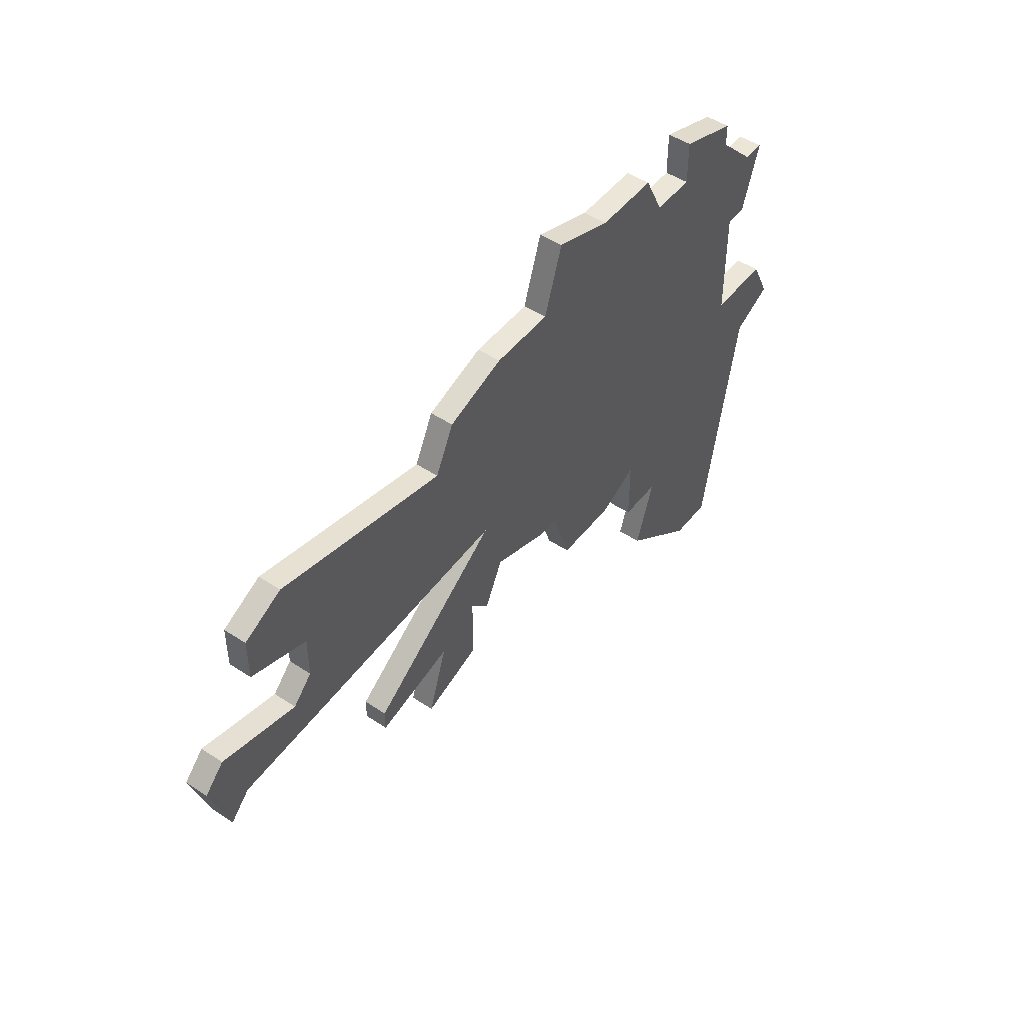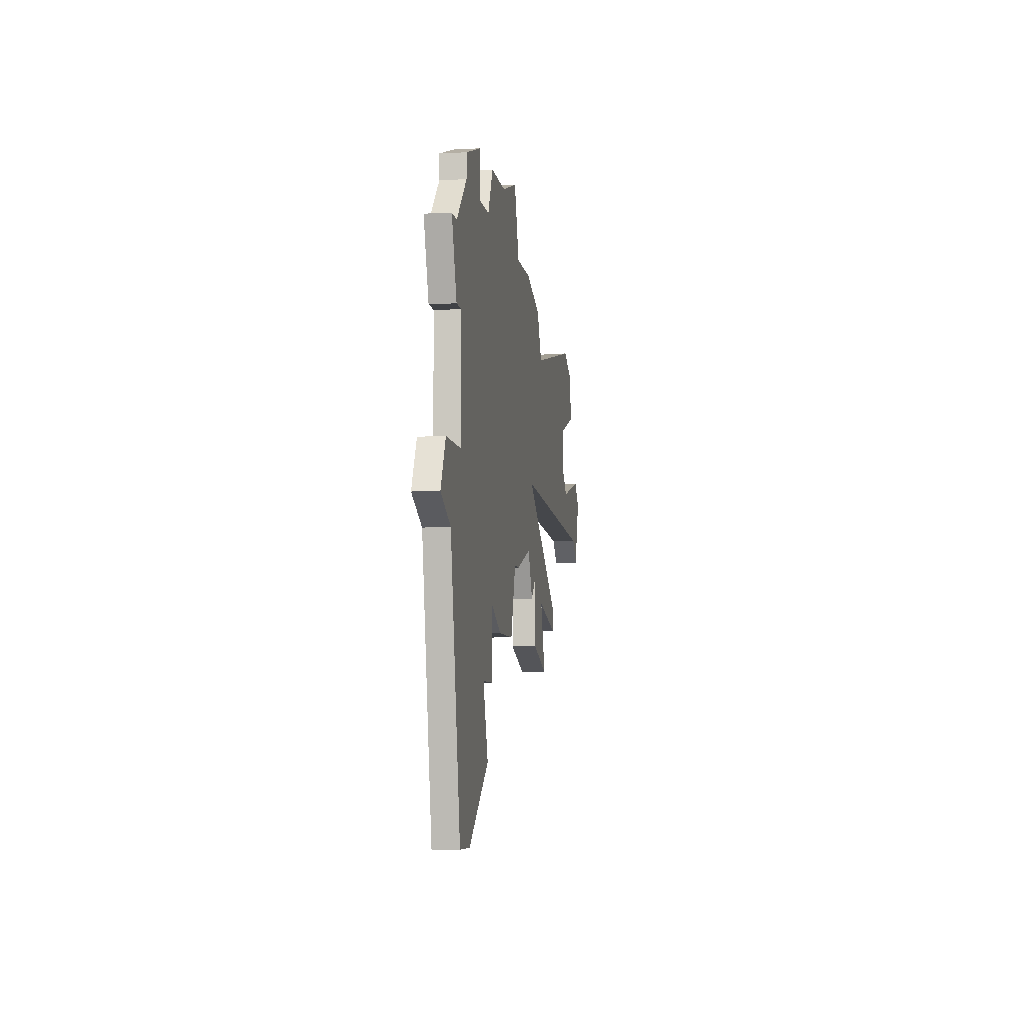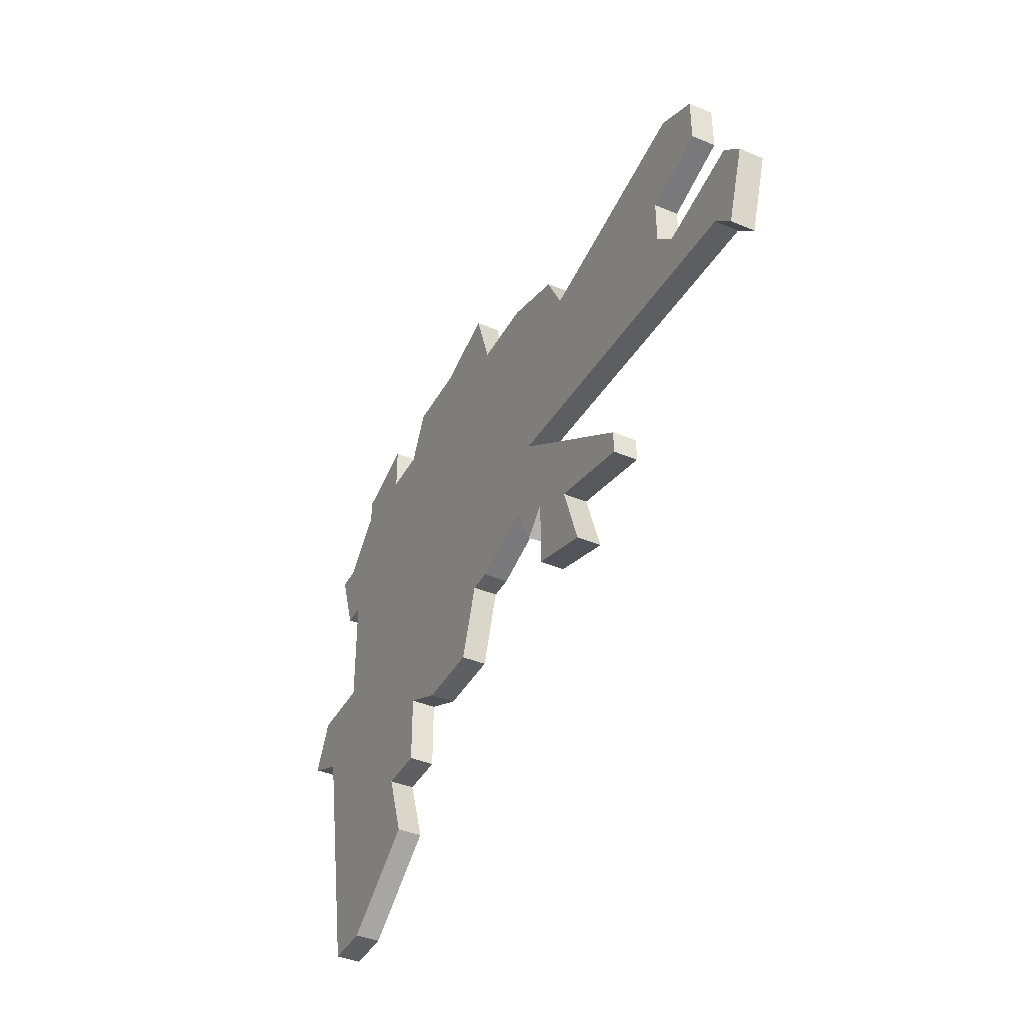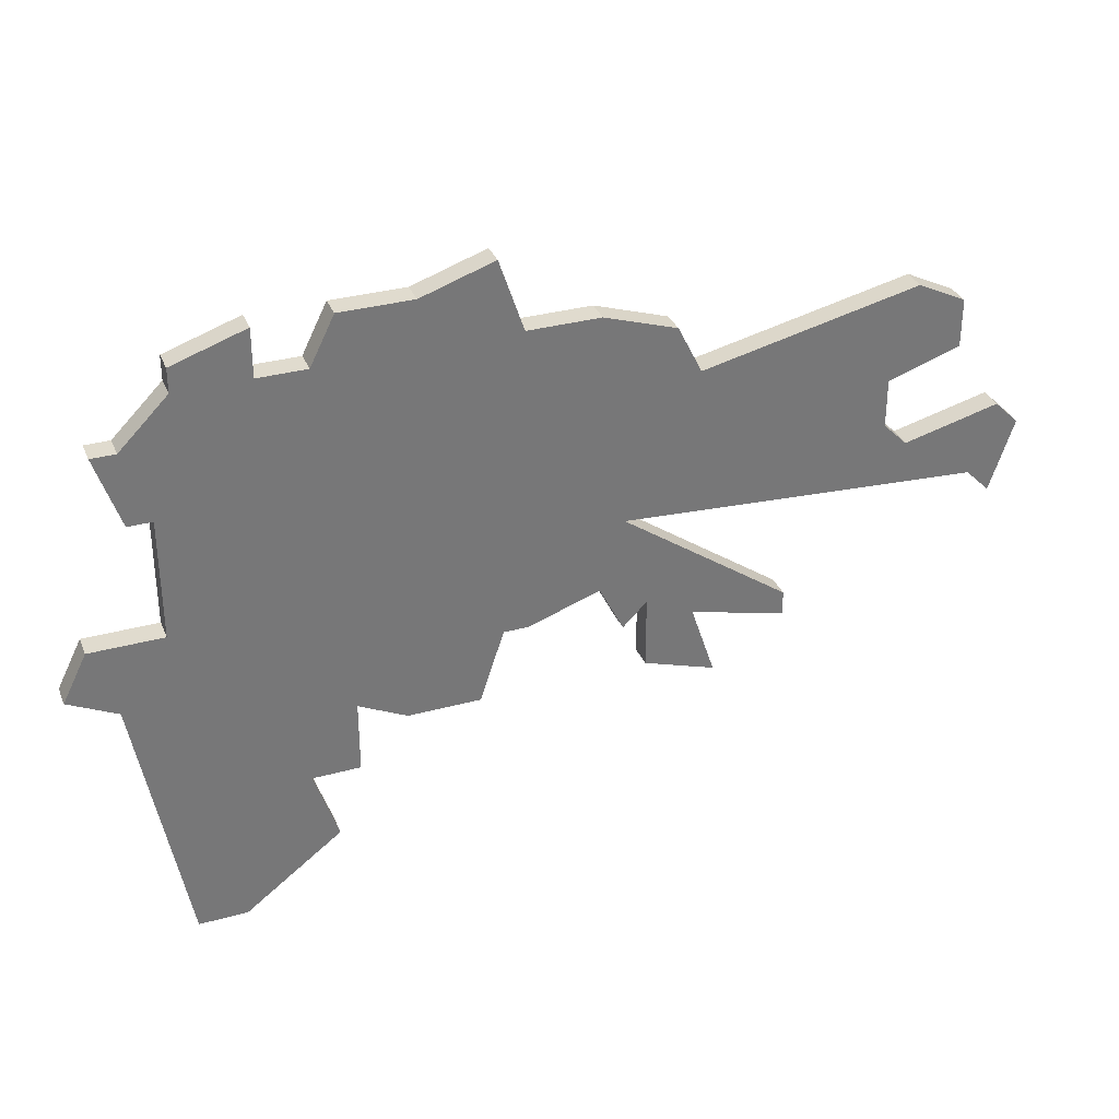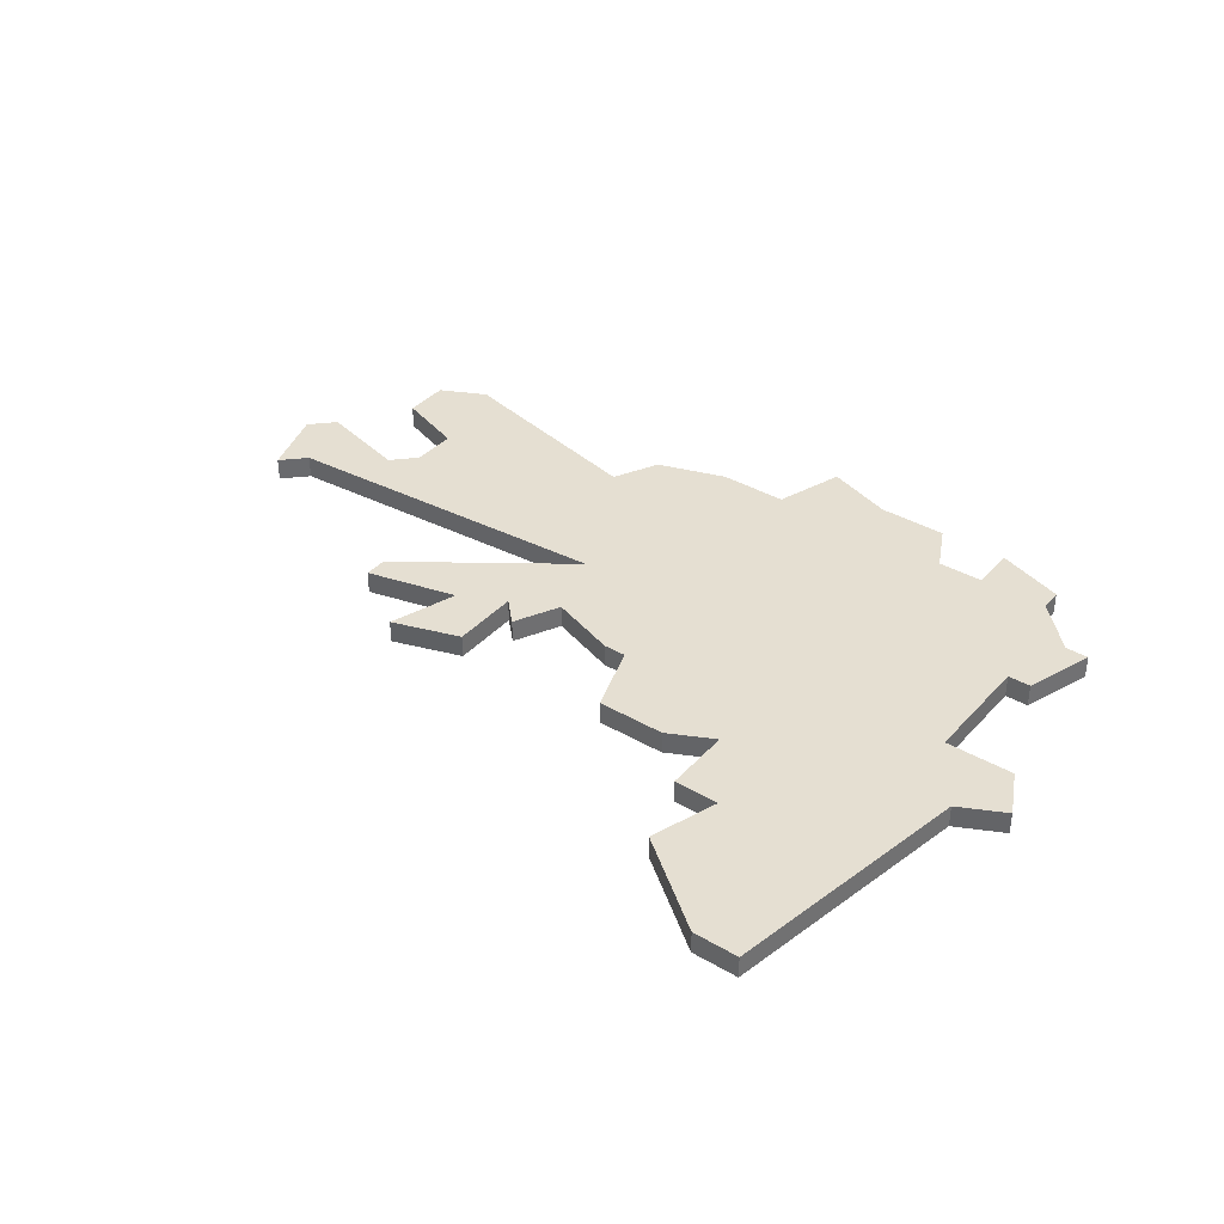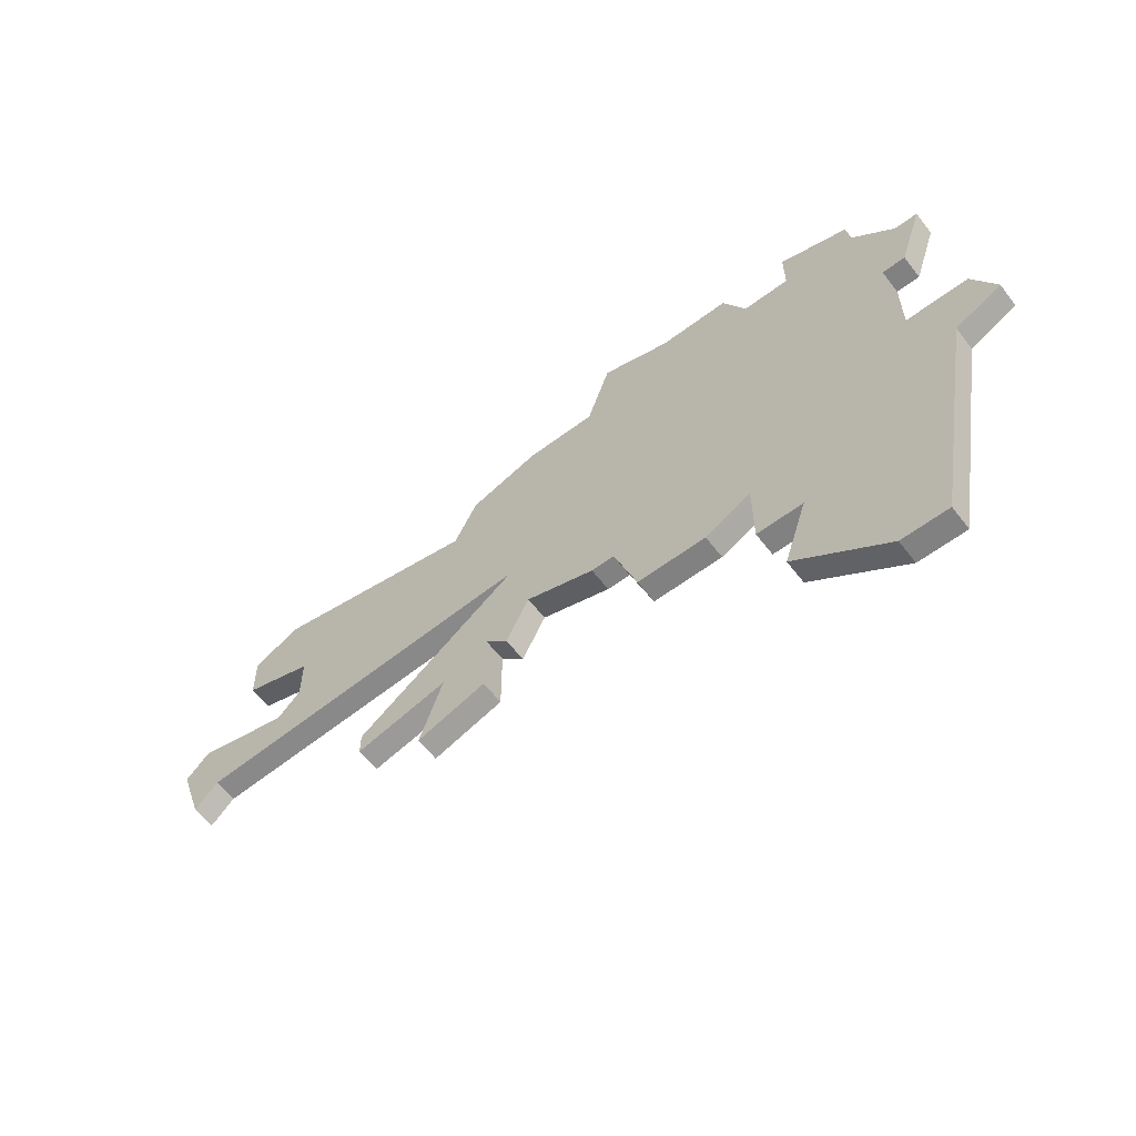
<metadata>
{"format":"obj","ext":"obj","renderer":"f3d","projection":"perspective","resolution":1024,"background":"white","views":[{"elev":48.8,"azim":-53.6,"up":"+Y"},{"elev":-6.5,"azim":98.5,"up":"+Y"},{"elev":-40.9,"azim":-117.0,"up":"+Y"},{"elev":33.5,"azim":159.5,"up":"+Y"},{"elev":37.4,"azim":36.7,"up":"+Z"},{"elev":-60.5,"azim":37.5,"up":"+Y"}]}
</metadata>
<code>
v 3234 -774 0
v 3237 -775 0
v 3237 -777 0
v 3236 -778 0
v 3232 -777 0
v 3231 -778 0
v 3232 -781 0
v 3233 -780 0
v 3248 -779 0
v 3241 -784 0
v 3241 -785 0
v 3245 -784 0
v 3244 -787 0
v 3247 -786 0
v 3247 -783 0
v 3248 -784 0
v 3249 -782 0
v 3252 -783 0
v 3253 -783 0
v 3254 -786 0
v 3257 -786 0
v 3259 -785 0
v 3259 -788 0
v 3261 -788 0
v 3260 -791 0
v 3264 -794 0
v 3266 -794 0
v 3268 -783 0
v 3270 -782 0
v 3269 -780 0
v 3266 -780 0
v 3266 -775 0
v 3267 -775 0
v 3268 -772 0
v 3267 -772 0
v 3265 -770 0
v 3265 -769 0
v 3262 -768 0
v 3262 -770 0
v 3260 -770 0
v 3259 -768 0
v 3256 -768 0
v 3253 -767 0
v 3252 -770 0
v 3249 -770 0
v 3246 -771 0
v 3245 -773 0
v 3236 -771 0
v 3234 -772 0
v 3234 -774 1
v 3237 -775 1
v 3237 -777 1
v 3236 -778 1
v 3232 -777 1
v 3231 -778 1
v 3232 -781 1
v 3233 -780 1
v 3248 -779 1
v 3241 -784 1
v 3241 -785 1
v 3245 -784 1
v 3244 -787 1
v 3247 -786 1
v 3247 -783 1
v 3248 -784 1
v 3249 -782 1
v 3252 -783 1
v 3253 -783 1
v 3254 -786 1
v 3257 -786 1
v 3259 -785 1
v 3259 -788 1
v 3261 -788 1
v 3260 -791 1
v 3264 -794 1
v 3266 -794 1
v 3268 -783 1
v 3270 -782 1
v 3269 -780 1
v 3266 -780 1
v 3266 -775 1
v 3267 -775 1
v 3268 -772 1
v 3267 -772 1
v 3265 -770 1
v 3265 -769 1
v 3262 -768 1
v 3262 -770 1
v 3260 -770 1
v 3259 -768 1
v 3256 -768 1
v 3253 -767 1
v 3252 -770 1
v 3249 -770 1
v 3246 -771 1
v 3245 -773 1
v 3236 -771 1
v 3234 -772 1
f 2 1 49
f 6 5 4
f 8 7 6
f 11 10 9
f 14 13 12
f 17 16 15
f 19 18 17
f 21 20 19
f 24 23 22
f 26 25 24
f 28 27 26
f 30 29 28
f 34 33 32
f 38 37 36
f 42 41 40
f 44 43 42
f 46 45 44
f 49 48 47
f 8 6 4
f 12 11 9
f 15 14 12
f 22 21 19
f 28 26 24
f 31 30 28
f 35 34 32
f 38 36 35
f 44 42 40
f 47 46 44
f 2 49 47
f 9 8 4
f 15 12 9
f 28 24 22
f 38 35 32
f 47 44 40
f 3 2 47
f 9 4 3
f 17 15 9
f 28 22 19
f 38 32 31
f 47 40 39
f 9 3 47
f 19 17 9
f 31 28 19
f 39 38 31
f 9 47 39
f 31 19 9
f 9 39 31
f 98 50 51
f 53 54 55
f 55 56 57
f 58 59 60
f 61 62 63
f 64 65 66
f 66 67 68
f 68 69 70
f 71 72 73
f 73 74 75
f 75 76 77
f 77 78 79
f 81 82 83
f 85 86 87
f 89 90 91
f 91 92 93
f 93 94 95
f 96 97 98
f 53 55 57
f 58 60 61
f 61 63 64
f 68 70 71
f 73 75 77
f 77 79 80
f 81 83 84
f 84 85 87
f 89 91 93
f 93 95 96
f 96 98 51
f 53 57 58
f 58 61 64
f 71 73 77
f 81 84 87
f 89 93 96
f 96 51 52
f 52 53 58
f 58 64 66
f 68 71 77
f 80 81 87
f 88 89 96
f 96 52 58
f 58 66 68
f 68 77 80
f 80 87 88
f 88 96 58
f 58 68 80
f 80 88 58
f 51 50 2
f 2 50 1
f 52 51 3
f 3 51 2
f 53 52 4
f 4 52 3
f 54 53 5
f 5 53 4
f 55 54 6
f 6 54 5
f 56 55 7
f 7 55 6
f 57 56 8
f 8 56 7
f 58 57 9
f 9 57 8
f 59 58 10
f 10 58 9
f 60 59 11
f 11 59 10
f 61 60 12
f 12 60 11
f 62 61 13
f 13 61 12
f 63 62 14
f 14 62 13
f 64 63 15
f 15 63 14
f 65 64 16
f 16 64 15
f 66 65 17
f 17 65 16
f 67 66 18
f 18 66 17
f 68 67 19
f 19 67 18
f 69 68 20
f 20 68 19
f 70 69 21
f 21 69 20
f 71 70 22
f 22 70 21
f 72 71 23
f 23 71 22
f 73 72 24
f 24 72 23
f 74 73 25
f 25 73 24
f 75 74 26
f 26 74 25
f 76 75 27
f 27 75 26
f 77 76 28
f 28 76 27
f 78 77 29
f 29 77 28
f 79 78 30
f 30 78 29
f 80 79 31
f 31 79 30
f 81 80 32
f 32 80 31
f 82 81 33
f 33 81 32
f 83 82 34
f 34 82 33
f 84 83 35
f 35 83 34
f 85 84 36
f 36 84 35
f 86 85 37
f 37 85 36
f 87 86 38
f 38 86 37
f 88 87 39
f 39 87 38
f 89 88 40
f 40 88 39
f 90 89 41
f 41 89 40
f 91 90 42
f 42 90 41
f 92 91 43
f 43 91 42
f 93 92 44
f 44 92 43
f 94 93 45
f 45 93 44
f 95 94 46
f 46 94 45
f 96 95 47
f 47 95 46
f 97 96 48
f 48 96 47
f 50 98 1
f 1 98 49
f 98 97 49
f 49 97 48

</code>
